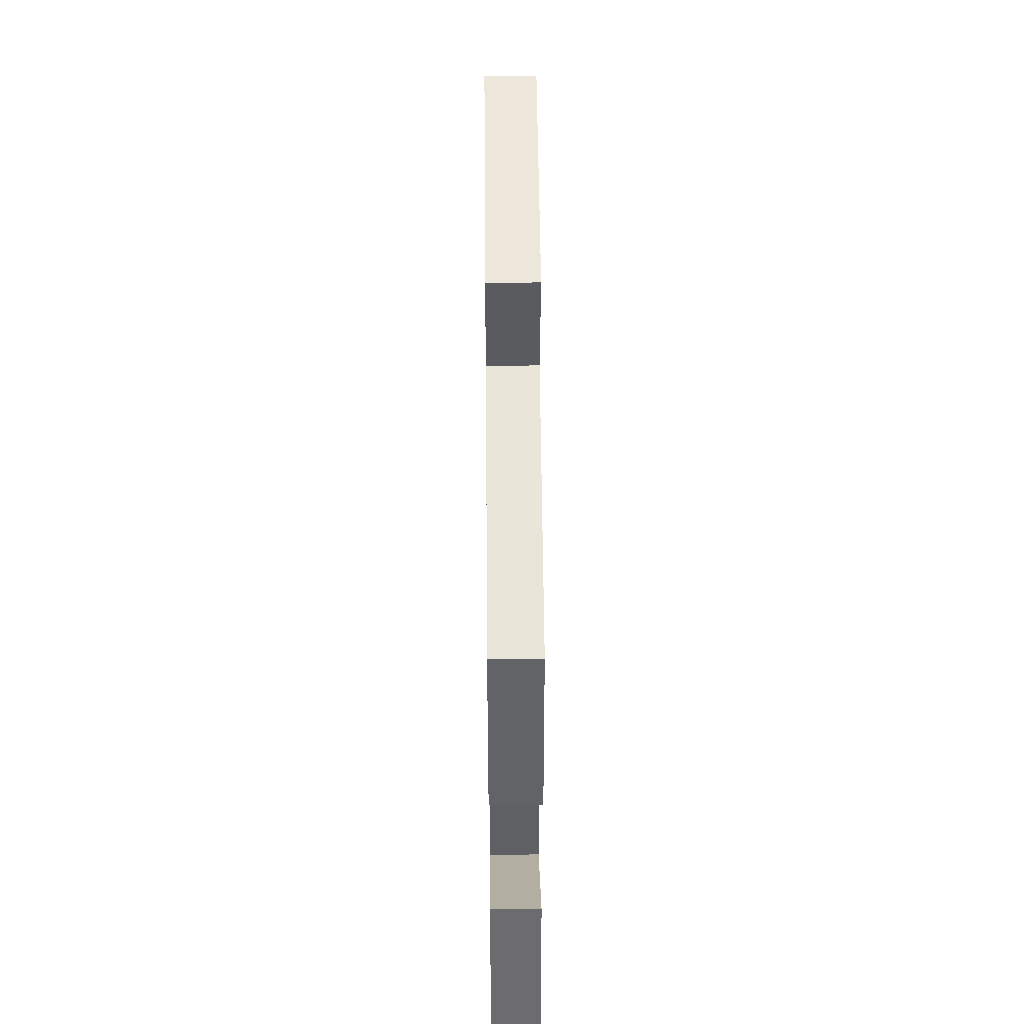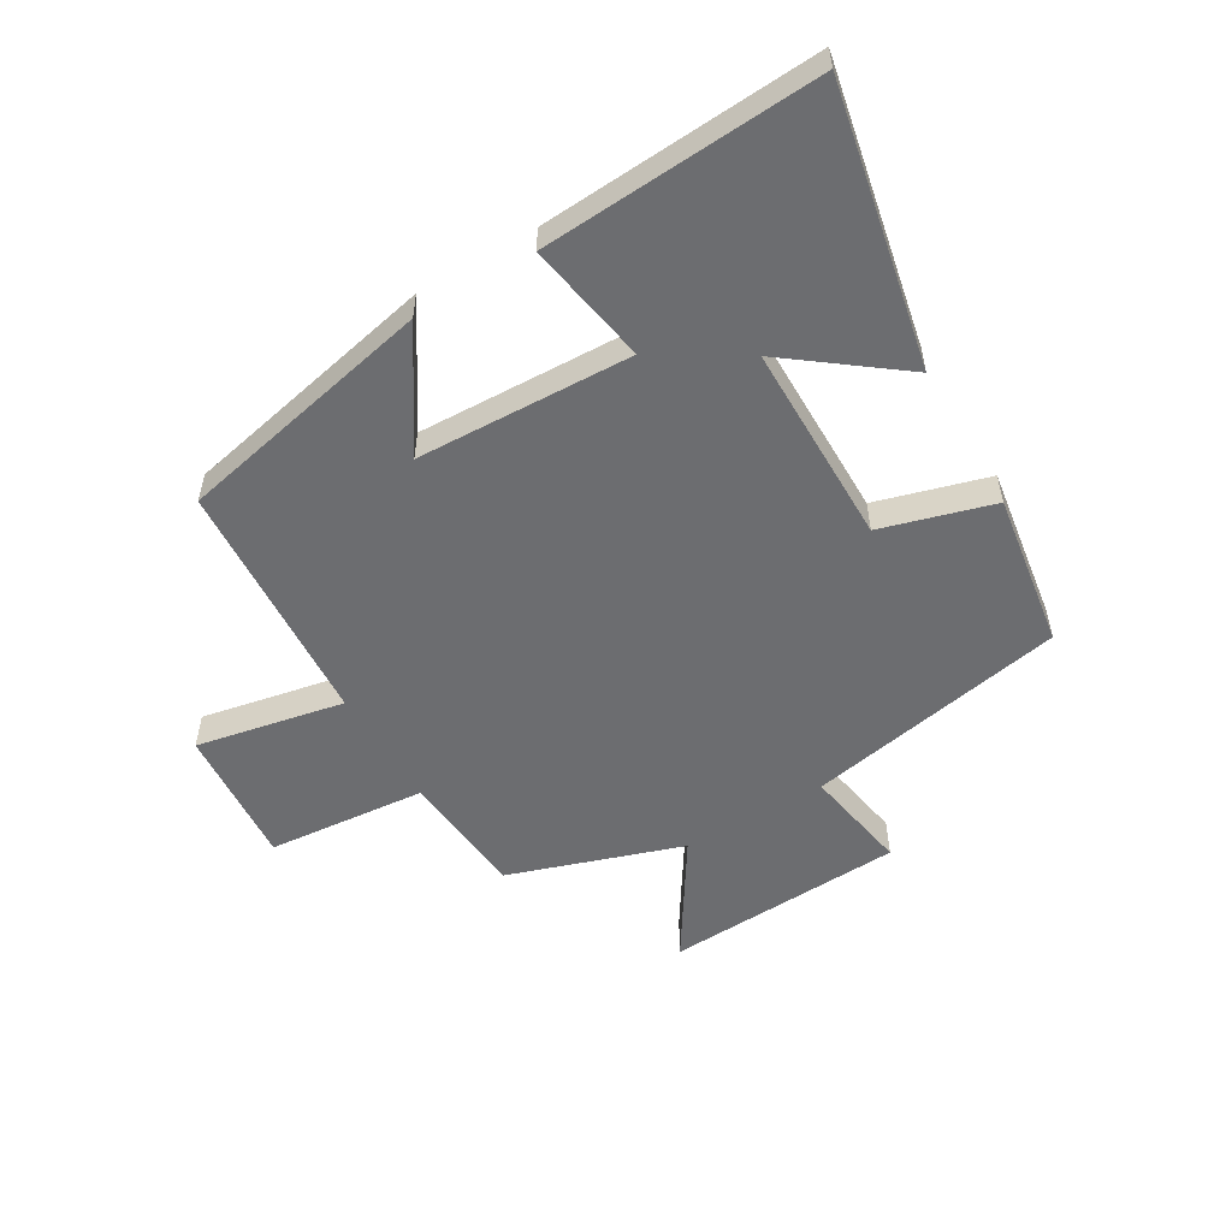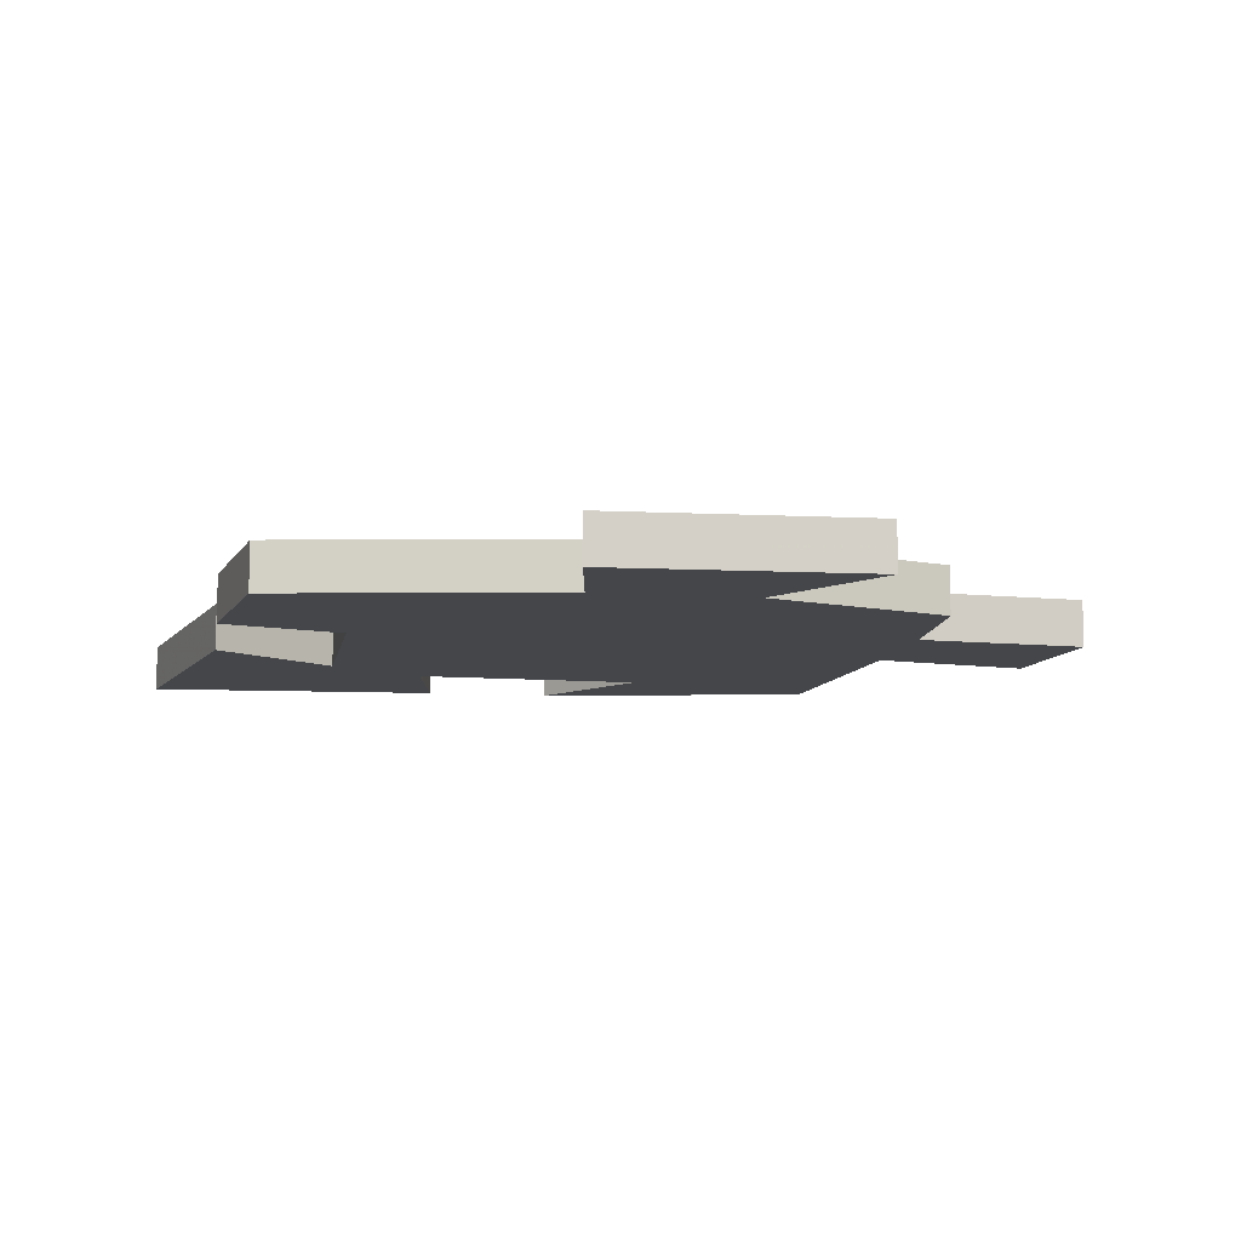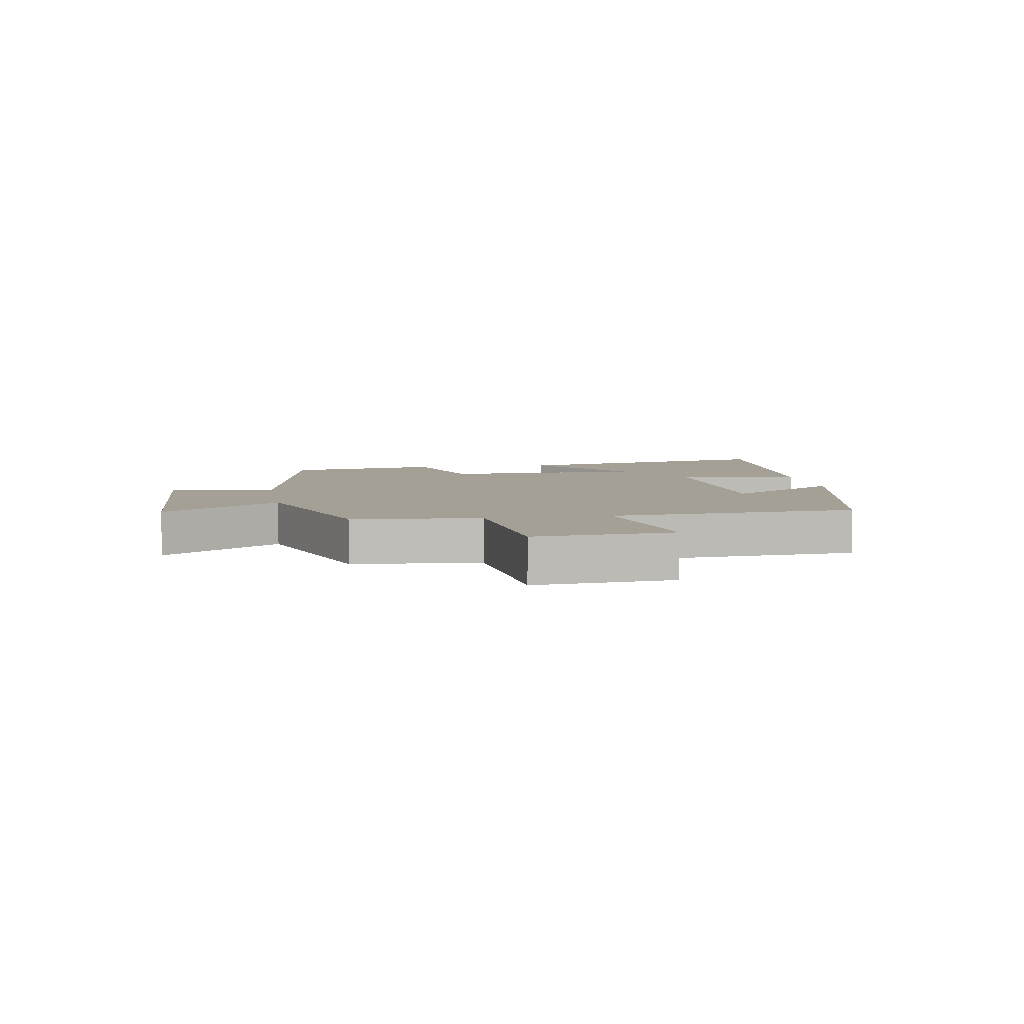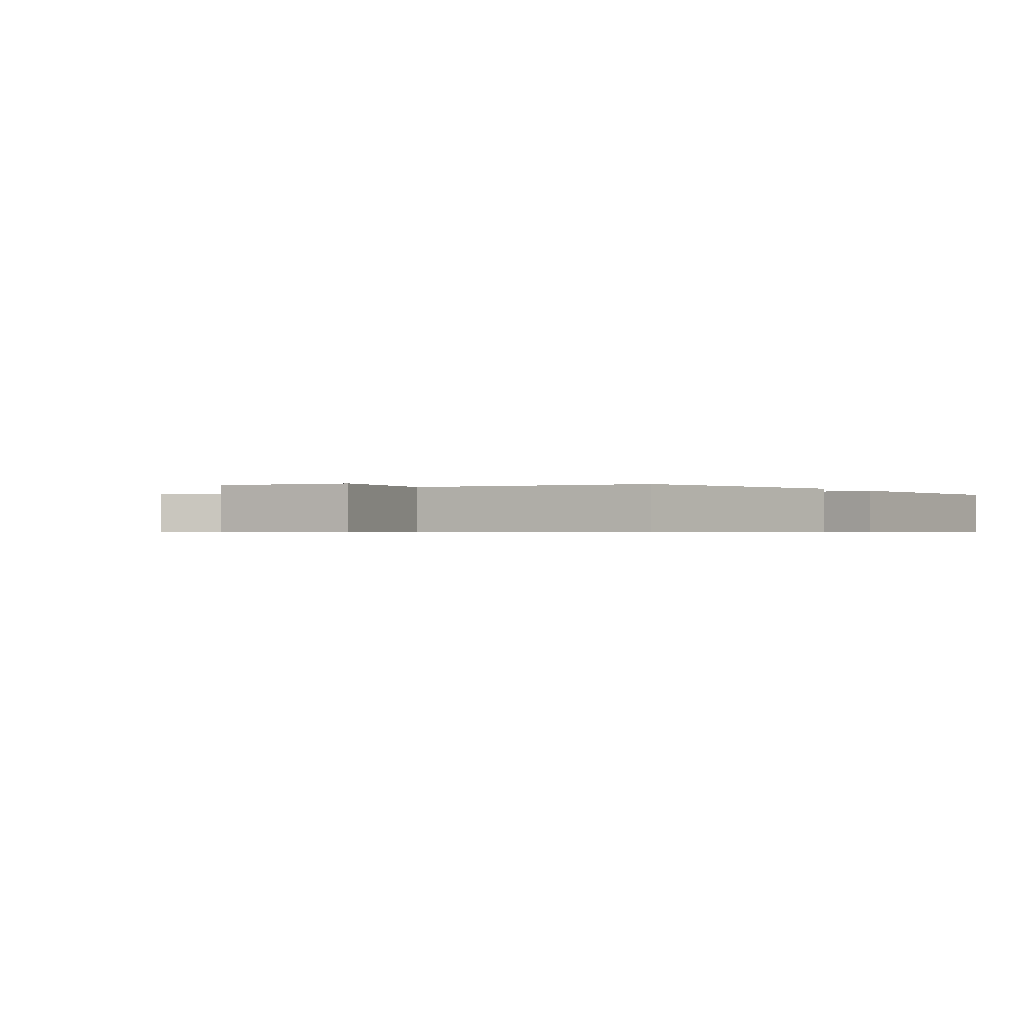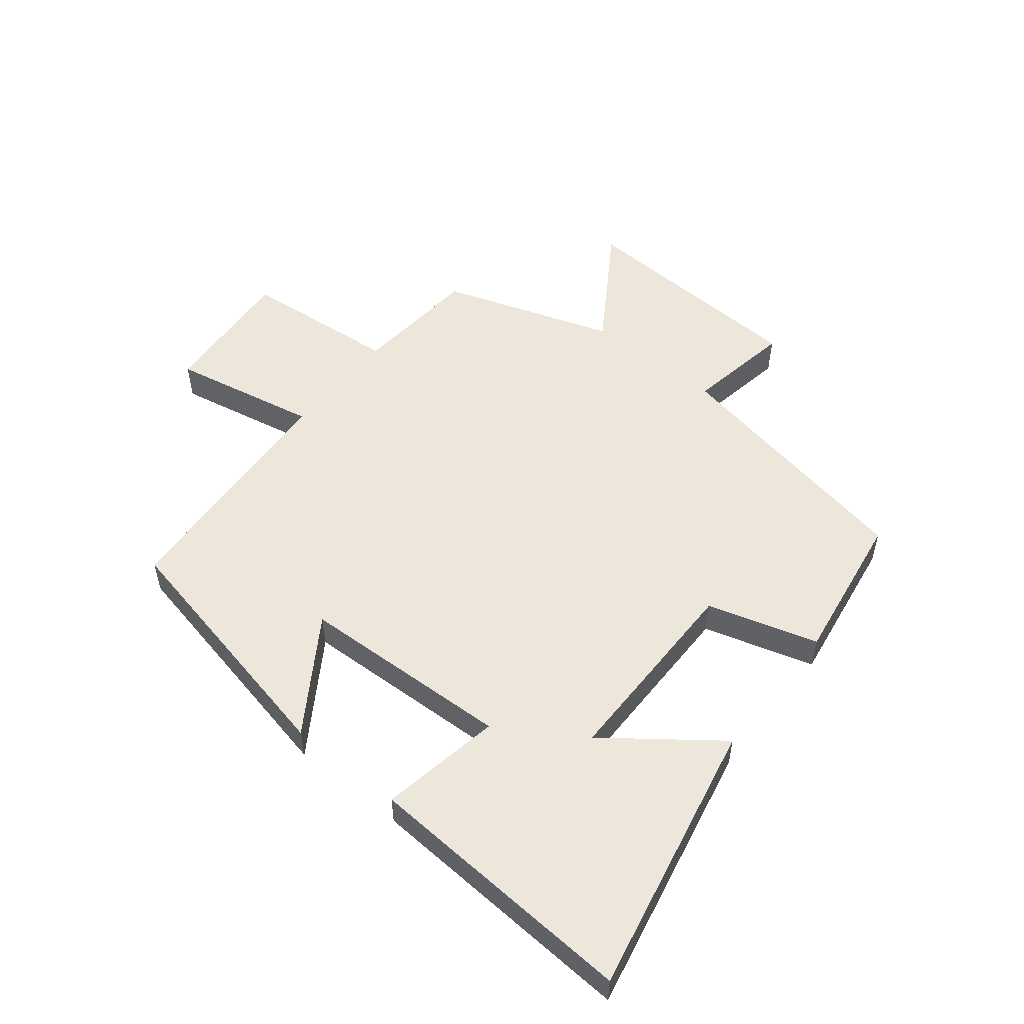
<metadata>
{"format":"obj","ext":"obj","renderer":"f3d","projection":"perspective","resolution":1024,"background":"white","views":[{"elev":48.0,"azim":-90.5,"up":"+Z"},{"elev":-54.0,"azim":-149.3,"up":"+Y"},{"elev":-9.4,"azim":-9.8,"up":"+Y"},{"elev":5.9,"azim":80.6,"up":"+Y"},{"elev":-0.6,"azim":122.6,"up":"+Y"},{"elev":53.0,"azim":-141.2,"up":"+Y"}]}
</metadata>
<code>
v -0.594 0.07 -0.527
v -0.5 0.07 -0.075
v -0.32 0.07 -0.212
v -0.318 0.07 0.116
v -0.5 0.07 0.169
v -0.461 0.07 0.42
v -0.036 0.07 0.5
v -0.066 0.07 0.674
v 0.324 0.07 0.692
v 0.2 0.07 0.5
v 0.482 0.07 0.405
v 0.5 0.07 0.196
v 0.759 0.07 0.172
v 0.741 0.07 -0.056
v 0.5 0.07 -0.008
v 0.473 0.07 -0.411
v 0.052 0.07 -0.5
v 0.173 0.07 -0.314
v -0.177 0.07 -0.3
v -0.142 0.07 -0.5
v -0.594 0 -0.527
v -0.5 0 -0.075
v -0.32 0 -0.212
v -0.318 0 0.116
v -0.5 0 0.169
v -0.461 0 0.42
v -0.036 0 0.5
v -0.066 0 0.674
v 0.324 0 0.692
v 0.2 0 0.5
v 0.482 0 0.405
v 0.5 0 0.196
v 0.759 0 0.172
v 0.741 0 -0.056
v 0.5 0 -0.008
v 0.473 0 -0.411
v 0.052 0 -0.5
v 0.173 0 -0.314
v -0.177 0 -0.3
v -0.142 0 -0.5
f 19 20 1
f 15 16 17 18
f 15 18 19
f 12 13 14 15
f 10 11 12 15
f 10 15 19
f 7 8 9 10
f 4 5 6 7
f 3 4 7 10
f 1 2 3
f 19 1 3
f 3 10 19
f 21 40 39
f 38 37 36 35
f 39 38 35
f 35 34 33 32
f 35 32 31 30
f 39 35 30
f 30 29 28 27
f 27 26 25 24
f 30 27 24 23
f 23 22 21
f 23 21 39
f 39 30 23
f 1 21 22 2
f 2 22 23 3
f 3 23 24 4
f 4 24 25 5
f 5 25 26 6
f 6 26 27 7
f 7 27 28 8
f 8 28 29 9
f 9 29 30 10
f 10 30 31 11
f 11 31 32 12
f 12 32 33 13
f 13 33 34 14
f 14 34 35 15
f 15 35 36 16
f 16 36 37 17
f 17 37 38 18
f 18 38 39 19
f 19 39 40 20
f 20 40 21 1

</code>
